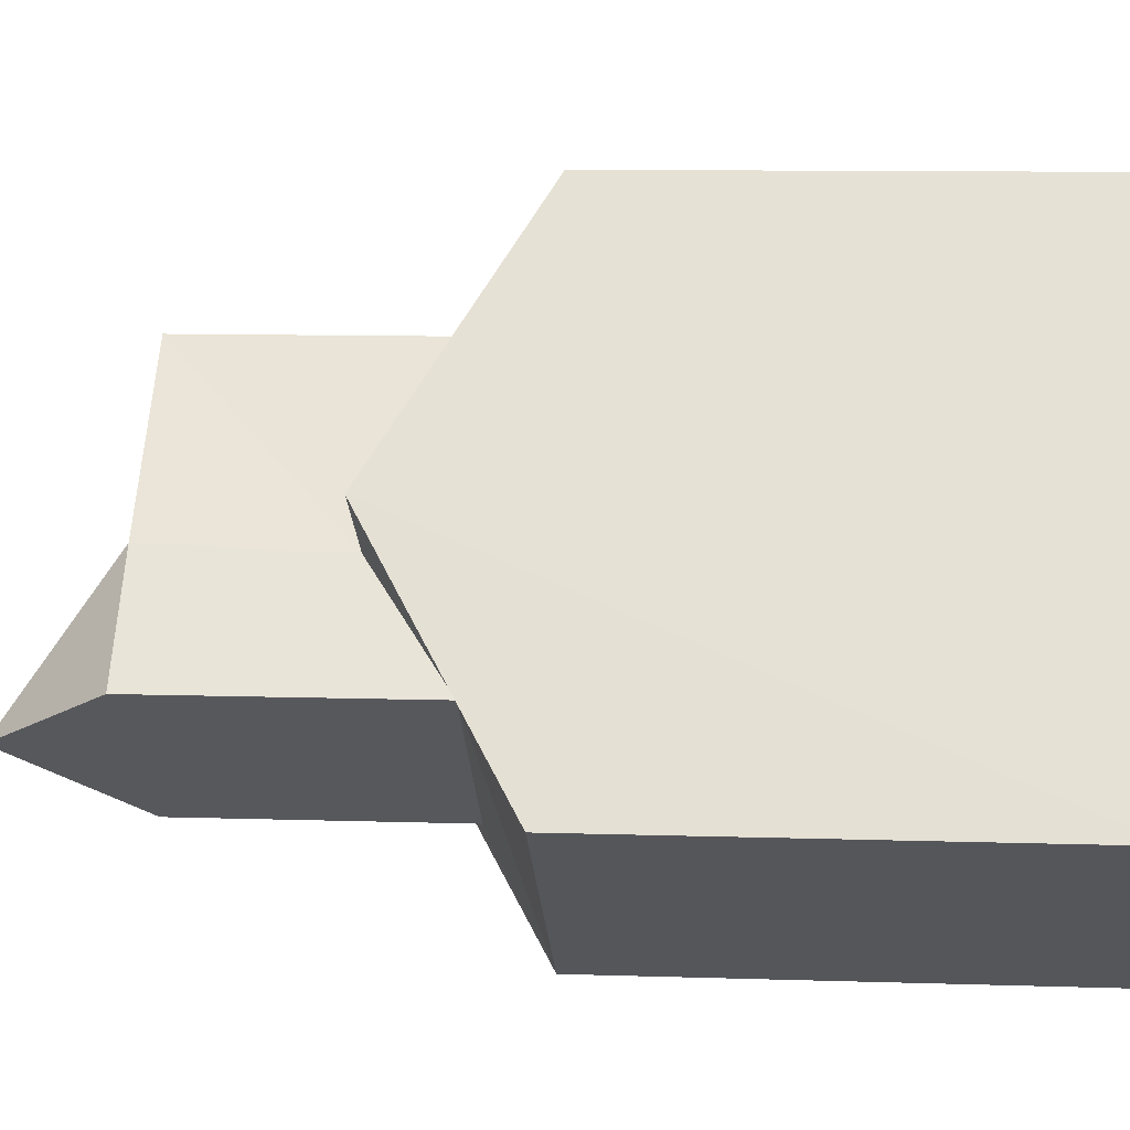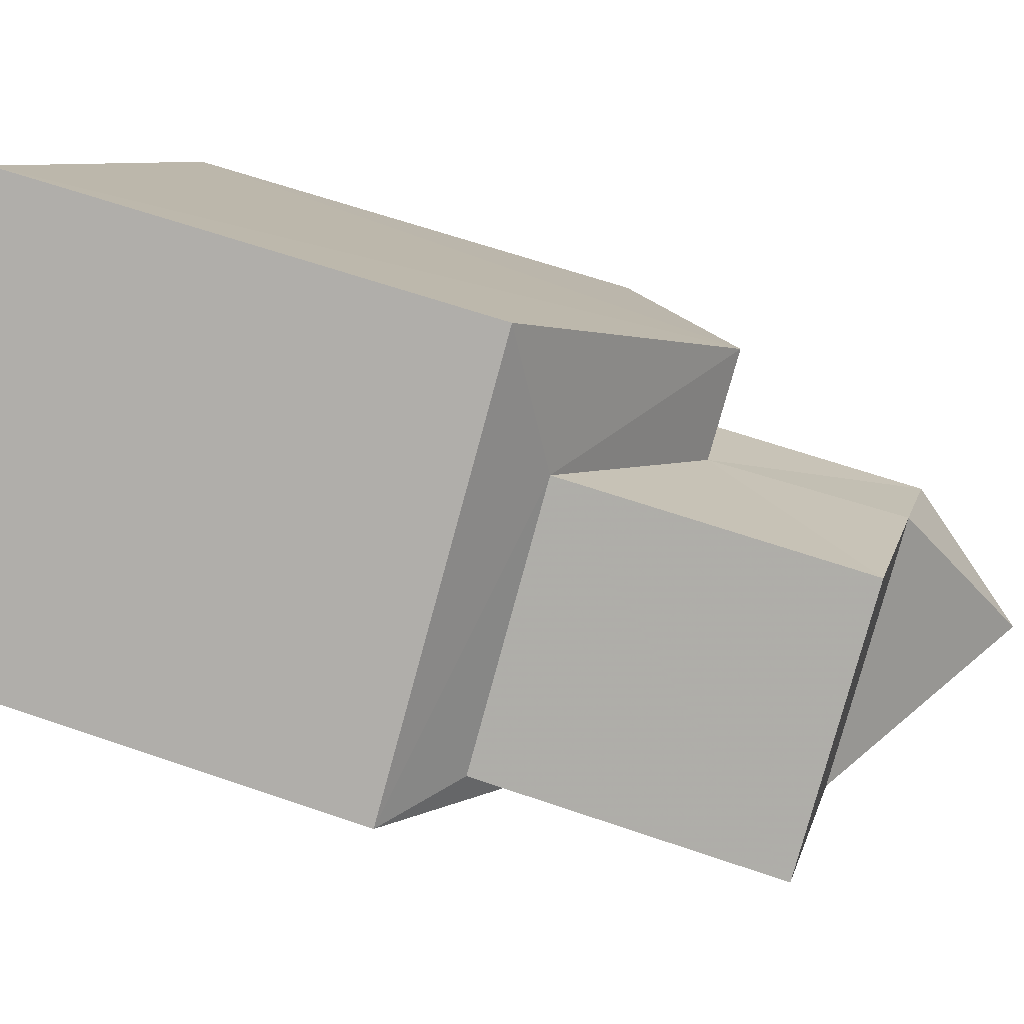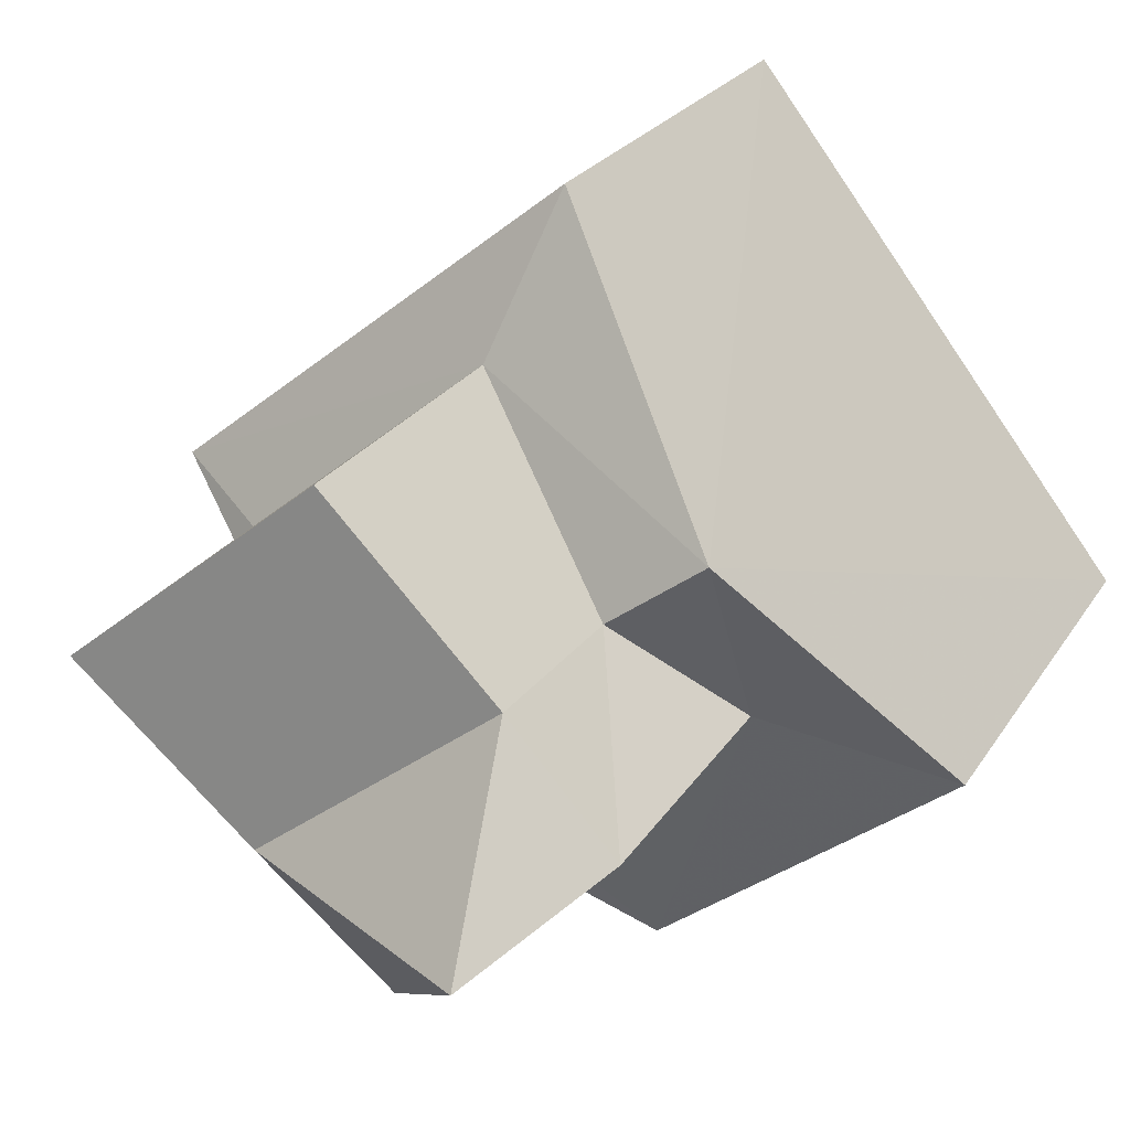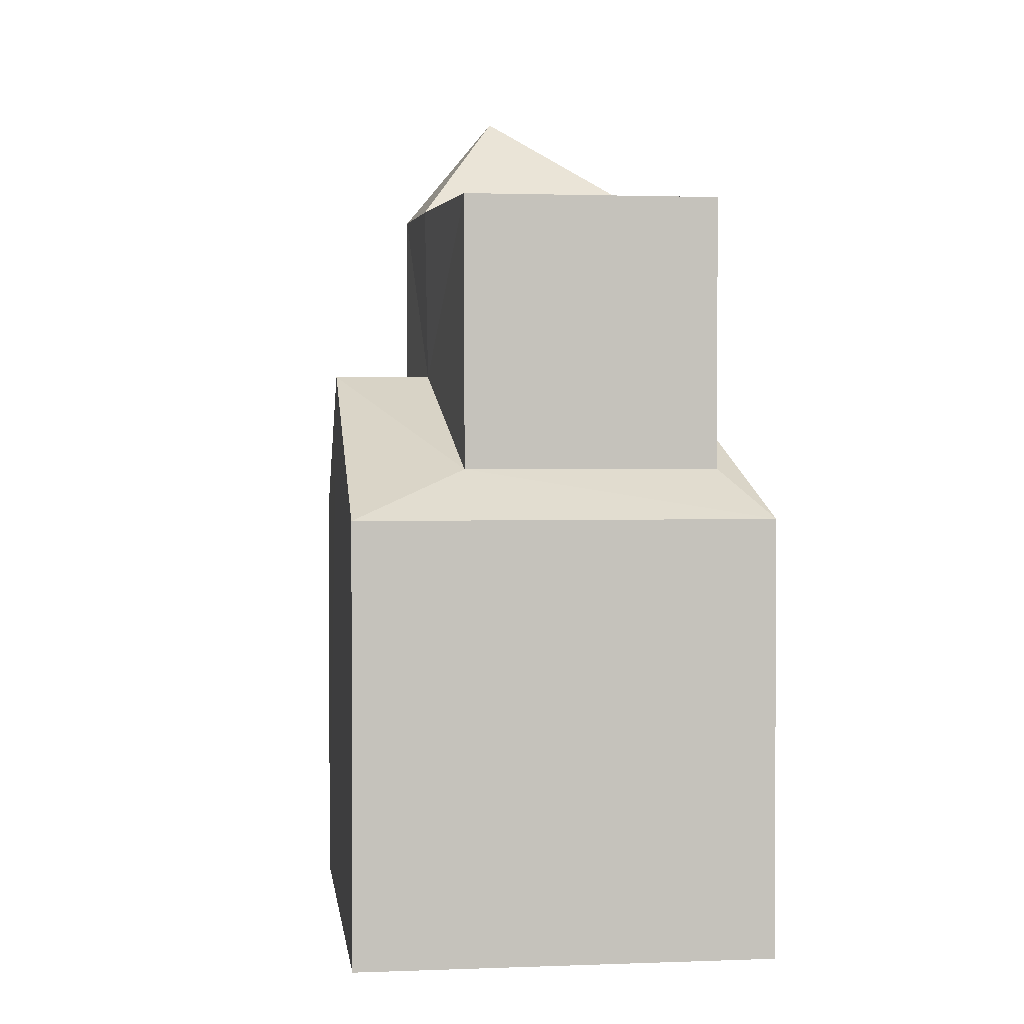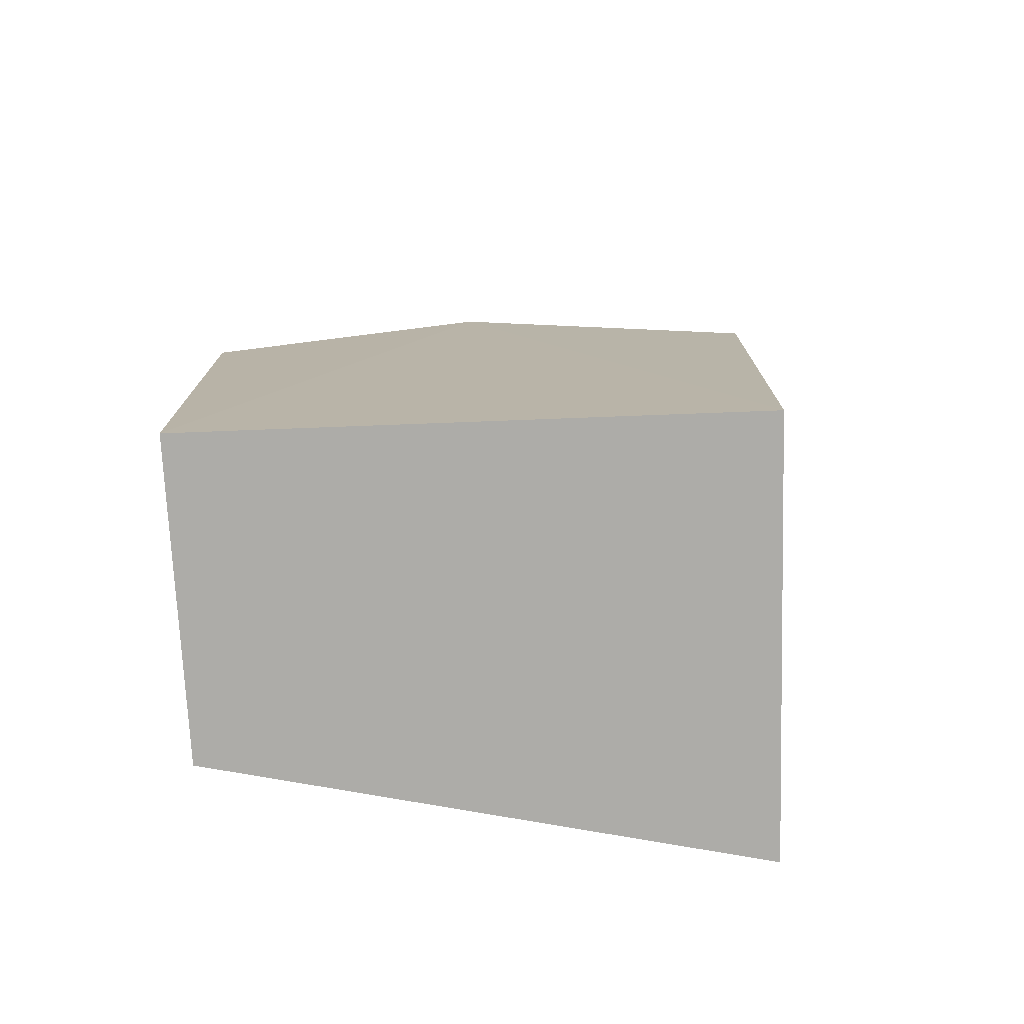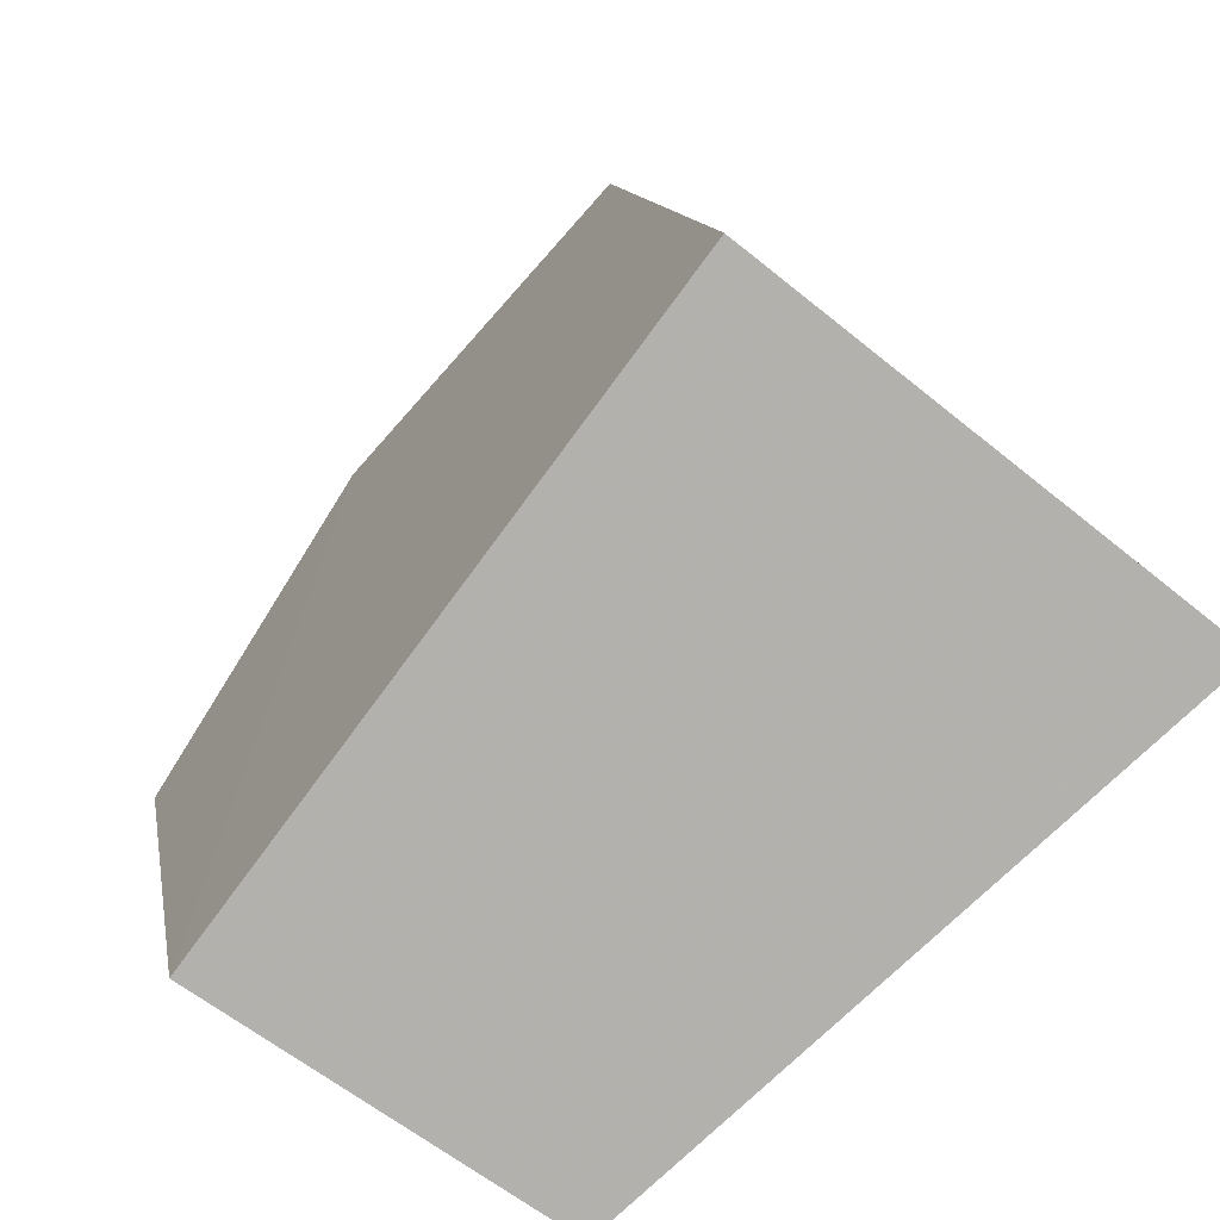
<metadata>
{"format":"obj","ext":"obj","renderer":"f3d","projection":"perspective","resolution":1024,"background":"white","views":[{"elev":10.1,"azim":-85.3,"up":"+Z"},{"elev":61.8,"azim":109.5,"up":"+Z"},{"elev":22.3,"azim":-156.9,"up":"+Z"},{"elev":1.9,"azim":30.3,"up":"+Y"},{"elev":-76.7,"azim":-50.6,"up":"+Y"},{"elev":11.0,"azim":-8.7,"up":"+Z"}]}
</metadata>
<code>
v -0.3819 0 -3.914
v 5.174 0 0.8599
v 0.7137 0 4.381
v -3.747 0 -1.488
v -3.747 5.925 -1.488
v 5.174 5.925 0.8599
v 2.435 7.9 -1.488
v -1.634 7.9 1.329
v -0.3819 5.925 -3.914
v 0.7137 5.925 4.381
v 1.34 6.583 2.582
v -1.712 6.803 -0.7051
v 4.079 6.583 0.3904
v 0.6354 6.803 -2.583
v -0.5384 7.9 0.5469
v 2.201 7.9 -1.331
v 4.079 10.31 0.3904
v -1.712 10.31 -0.7051
v 1.34 10.31 2.582
v 0.6354 10.31 -2.583
v -0.5384 10.31 0.6252
v 2.122 10.31 -1.331
v -0.6949 11.85 -1.488
f 1 2 3
f 3 4 1
f 4 1 5
f 2 3 6
f 1 2 7
f 3 4 8
f 1 5 9
f 3 10 6
f 4 5 8
f 1 9 7
f 2 6 7
f 3 10 8
f 10 6 11
f 5 9 12
f 6 11 13
f 9 12 14
f 10 11 8
f 6 13 7
f 5 12 8
f 9 14 7
f 11 15 8
f 13 16 7
f 12 15 8
f 14 16 7
f 11 13 17
f 12 14 18
f 11 15 19
f 13 16 17
f 12 15 18
f 14 16 20
f 11 19 17
f 14 18 20
f 15 19 21
f 15 21 18
f 16 17 22
f 16 20 22
f 19 21 17
f 21 17 22
f 21 18 23
f 21 22 23
f 18 20 23
f 20 22 23
f 3 2 1
f 1 4 3
f 5 1 4
f 6 3 2
f 7 2 1
f 8 4 3
f 9 5 1
f 6 10 3
f 8 5 4
f 7 9 1
f 7 6 2
f 8 10 3
f 11 6 10
f 12 9 5
f 13 11 6
f 14 12 9
f 8 11 10
f 7 13 6
f 8 12 5
f 7 14 9
f 8 15 11
f 7 16 13
f 8 15 12
f 7 16 14
f 17 13 11
f 18 14 12
f 19 15 11
f 17 16 13
f 18 15 12
f 20 16 14
f 17 19 11
f 20 18 14
f 21 19 15
f 18 21 15
f 22 17 16
f 22 20 16
f 17 21 19
f 22 17 21
f 23 18 21
f 23 22 21
f 23 20 18
f 23 22 20

</code>
